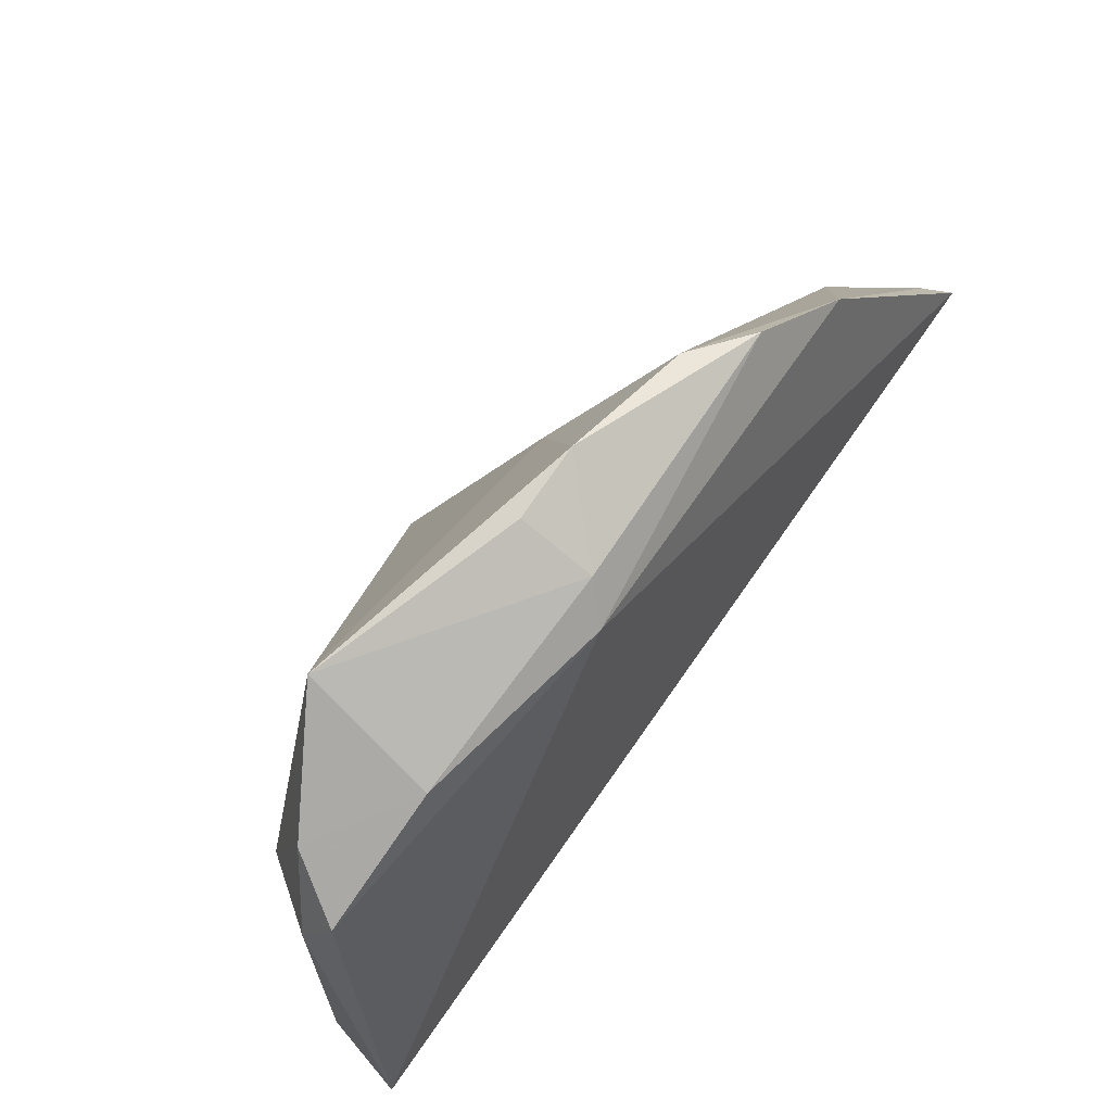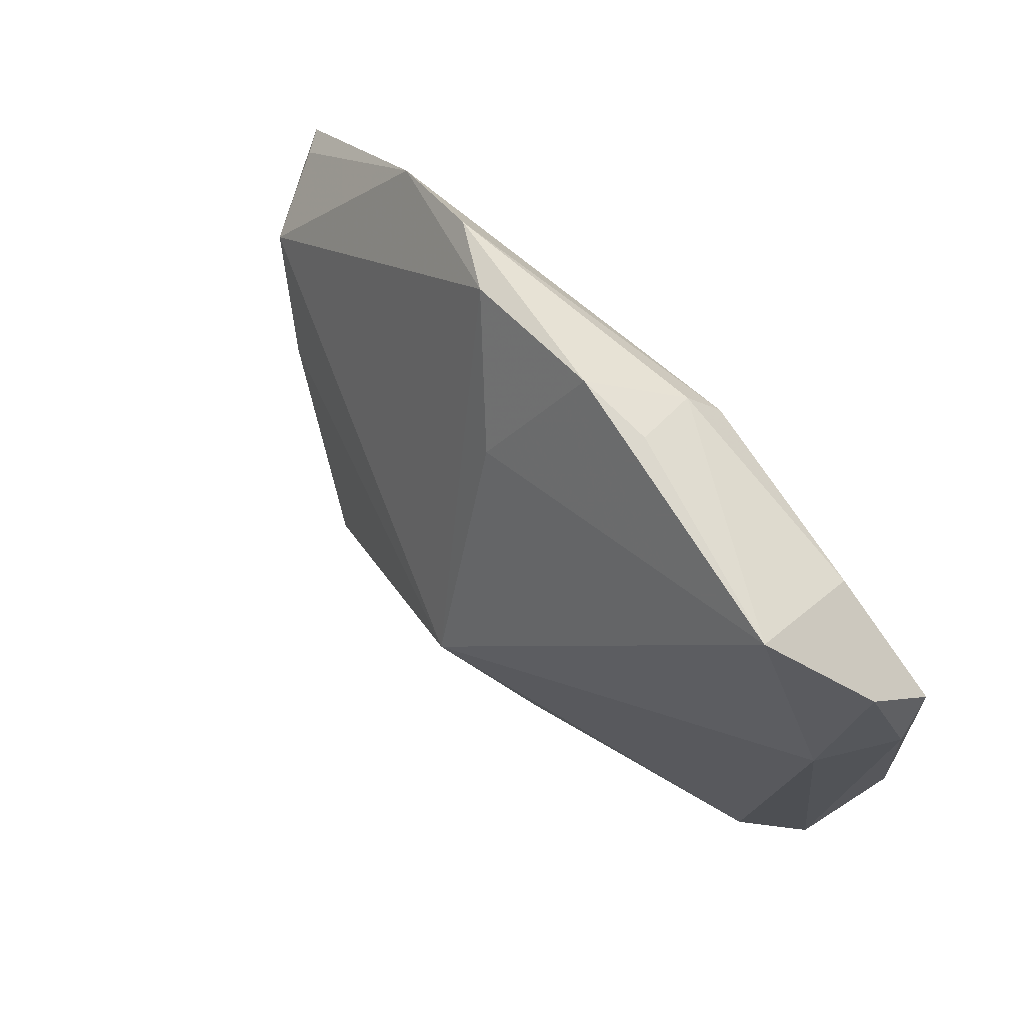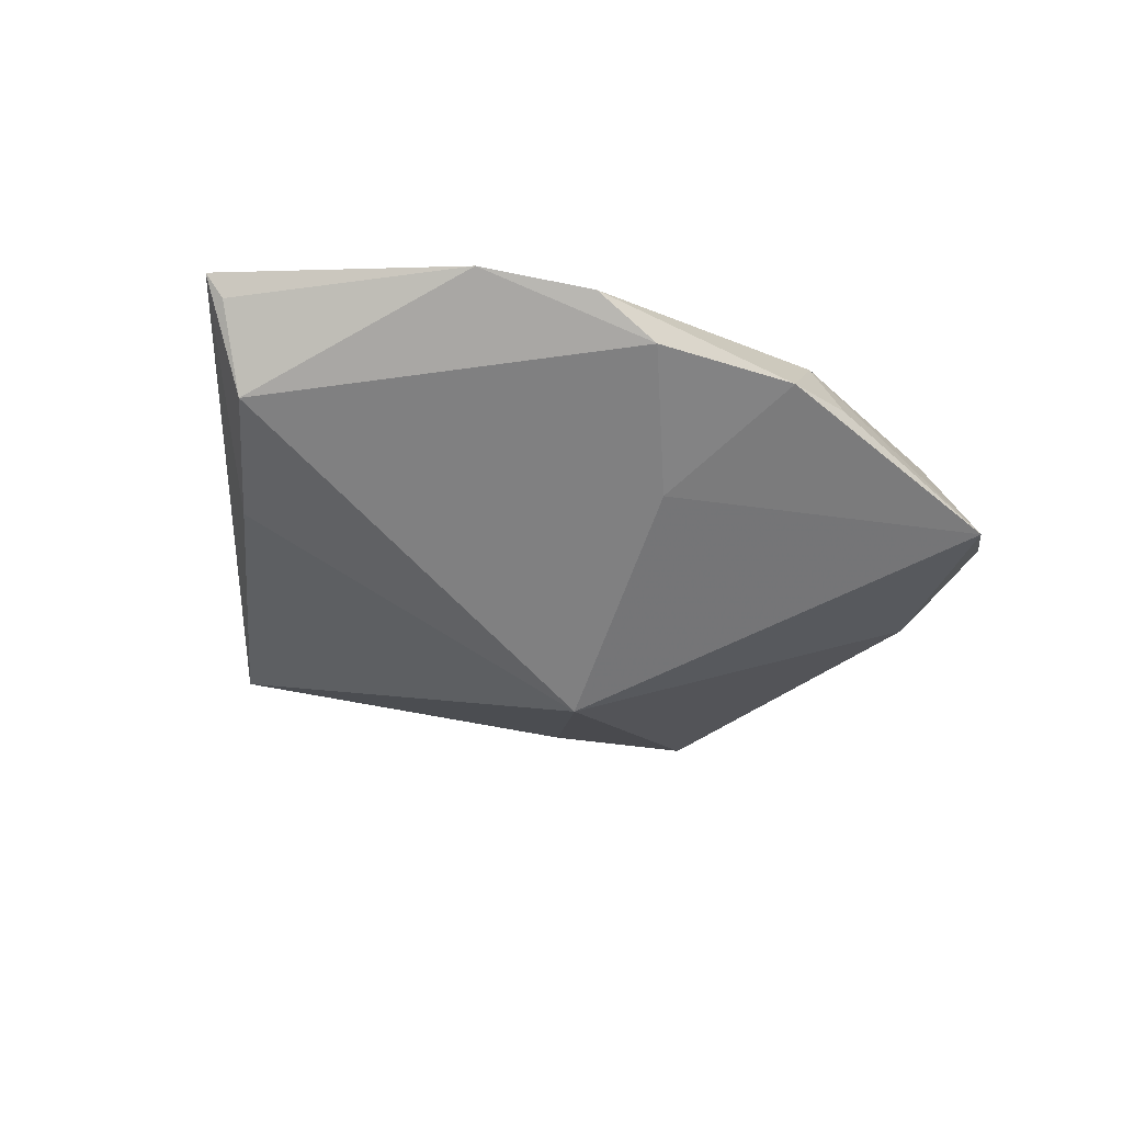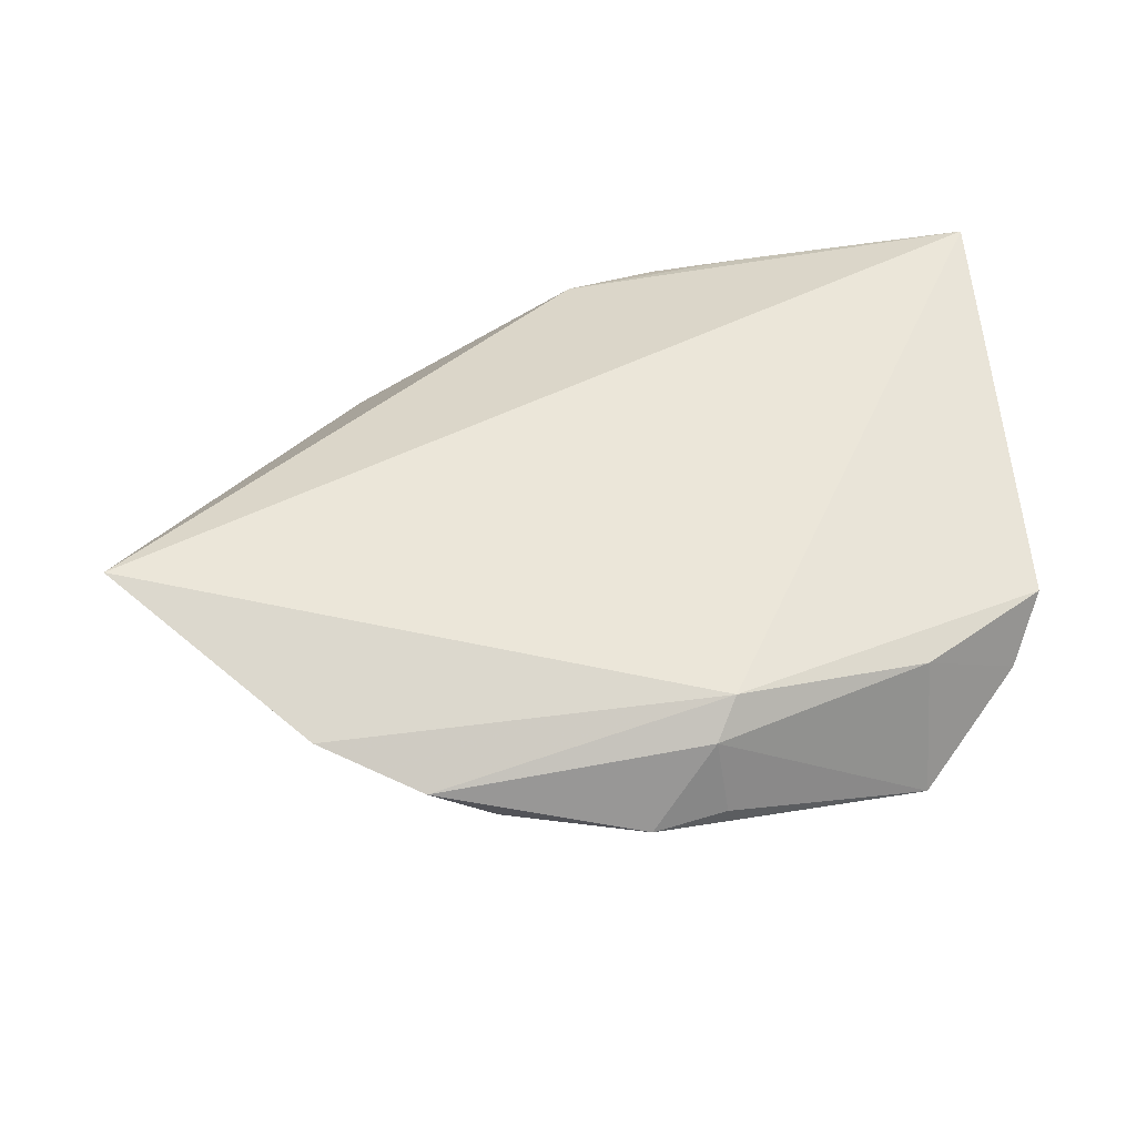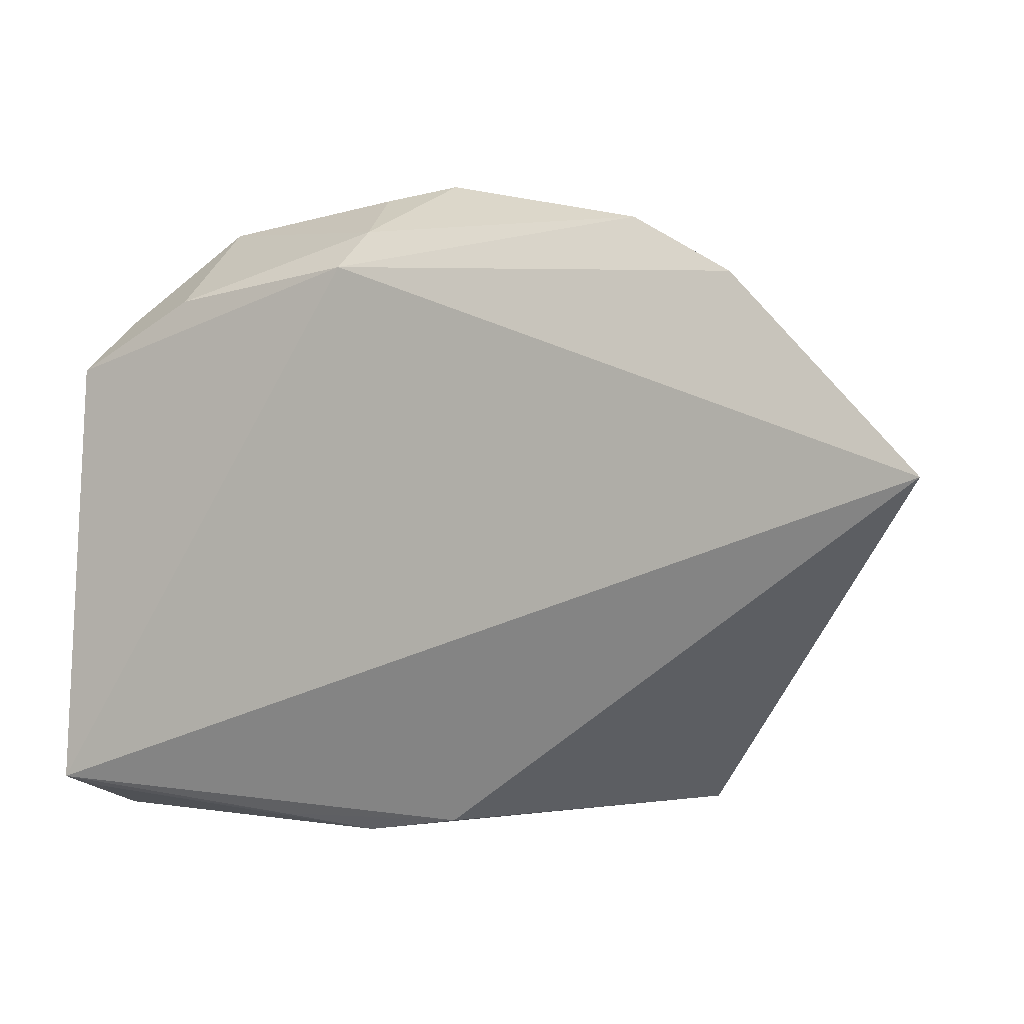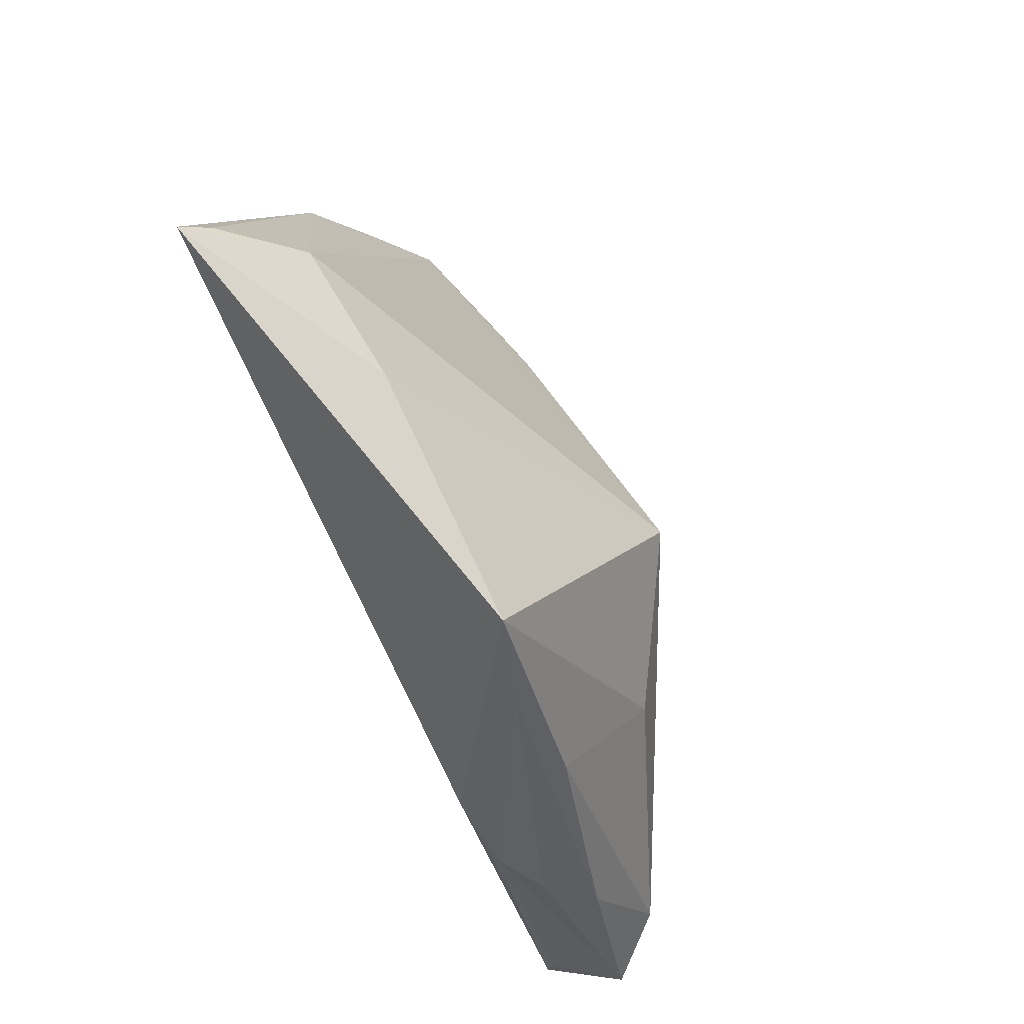
<metadata>
{"format":"obj","ext":"obj","renderer":"f3d","projection":"perspective","resolution":1024,"background":"white","views":[{"elev":63.8,"azim":-52.1,"up":"+Y"},{"elev":70.2,"azim":-134.6,"up":"+Y"},{"elev":-30.7,"azim":145.3,"up":"+Z"},{"elev":57.1,"azim":173.6,"up":"+Z"},{"elev":3.5,"azim":21.2,"up":"+Y"},{"elev":-39.0,"azim":112.9,"up":"+Y"}]}
</metadata>
<code>
v -0.008389 -0.03966 0.003591
v 0.005015 -0.03668 -0.01091
v 0.02945 0.04082 0.007281
v -0.008136 0.03499 0.01373
v -0.0234 -0.03911 -0.004018
v -0.04653 -0.03905 0.001258
v 0.009851 0.02757 -0.008129
v -0.04973 0.01493 0.005056
v -0.04973 -0.0335 0.01373
v -0.01596 -0.04002 0.0006991
v 0.06651 0.0093 0.01373
v 0.0591 0.006228 -0.0004721
v -0.03268 0.04068 -0.005578
v -0.04862 0.02187 0.009067
v 0.04241 0.03378 0.009696
v 0.03452 -0.0355 -0.01508
v 0.02124 0.04178 0.00216
v -0.03481 -0.03942 0.0003252
v 0.002961 0.0458 0.001231
v -0.008011 -0.02176 -0.01706
v 0.05037 -0.008256 -0.006802
v -0.03275 0.03103 0.009778
v 0.003737 -0.03753 0.003925
v 0.0642 0.009973 0.01034
v 0.002726 -0.002255 -0.02402
v -0.04591 -0.03497 0.01123
v 0.02128 -0.03699 -0.01107
v -0.006449 0.04419 0.001707
v -0.04384 0.0132 -0.004132
v -0.005356 0.03955 0.01046
v -0.04506 0.02843 0.00212
v -0.0393 -0.03381 -0.005901
v -0.01995 -0.03777 0.006778
f 9 11 4
f 23 11 9
f 23 16 11
f 25 17 12
f 9 4 14
f 19 13 28
f 19 17 7
f 7 17 25
f 7 13 19
f 25 13 7
f 3 17 19
f 25 16 20
f 20 32 25
f 29 13 25
f 25 32 29
f 21 16 25
f 25 12 21
f 11 16 21
f 21 12 11
f 22 14 4
f 30 3 19
f 4 3 30
f 19 28 30
f 30 22 4
f 30 28 13
f 13 22 30
f 15 4 11
f 15 3 4
f 15 12 17
f 17 3 15
f 2 20 16
f 32 20 2
f 13 29 31
f 31 22 13
f 14 22 31
f 6 29 32
f 6 26 9
f 26 6 1
f 16 23 1
f 1 27 16
f 11 12 24
f 24 15 11
f 12 15 24
f 14 31 8
f 8 31 29
f 29 6 8
f 9 14 8
f 8 6 9
f 18 6 5
f 32 2 5
f 5 6 32
f 5 2 16
f 16 27 5
f 33 23 9
f 33 1 23
f 9 26 33
f 26 1 33
f 10 6 18
f 10 1 6
f 18 5 10
f 27 1 10
f 10 5 27

</code>
